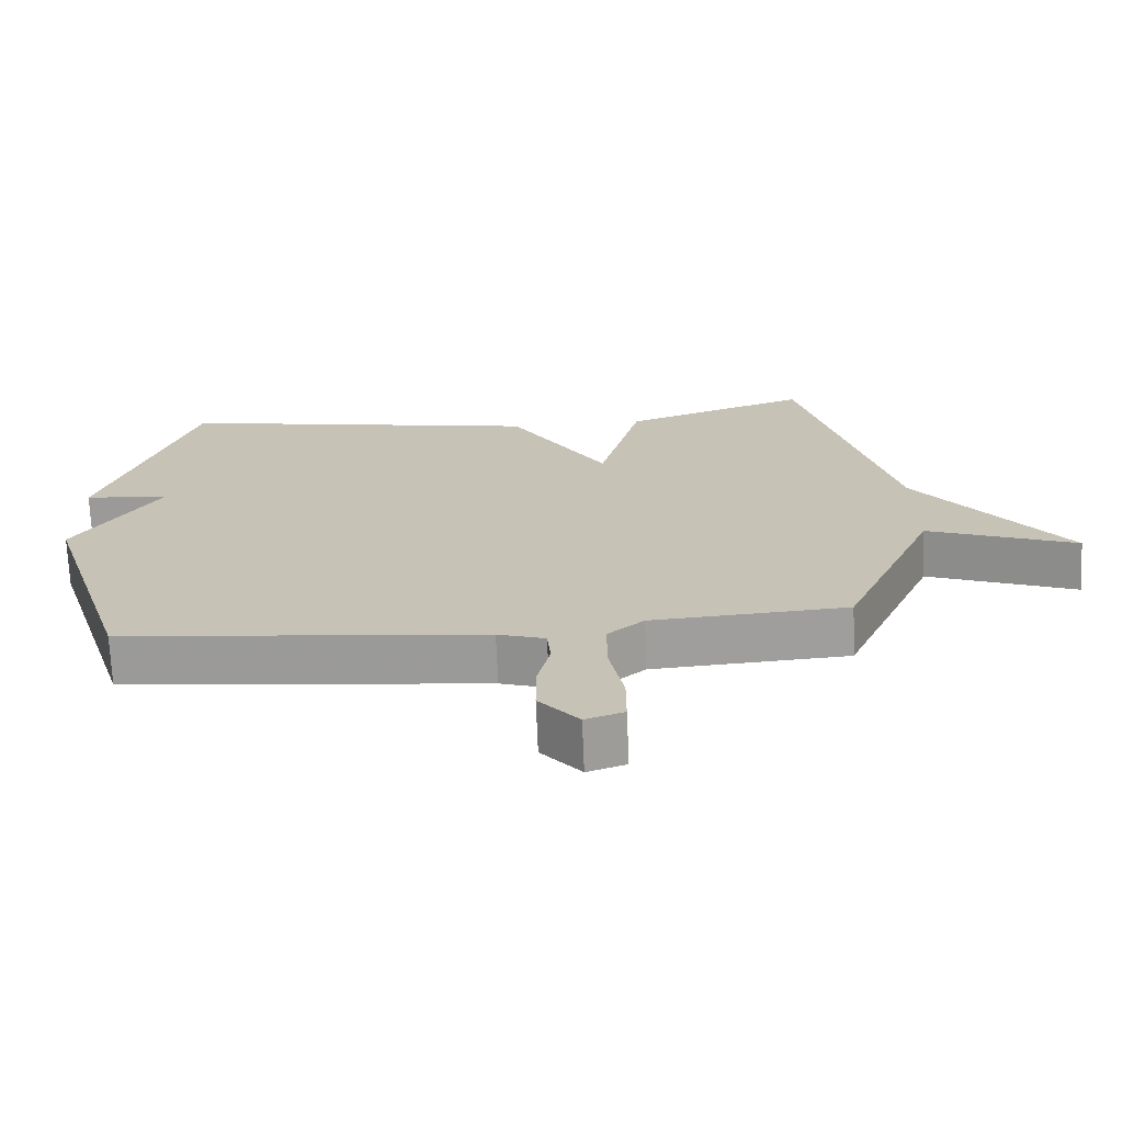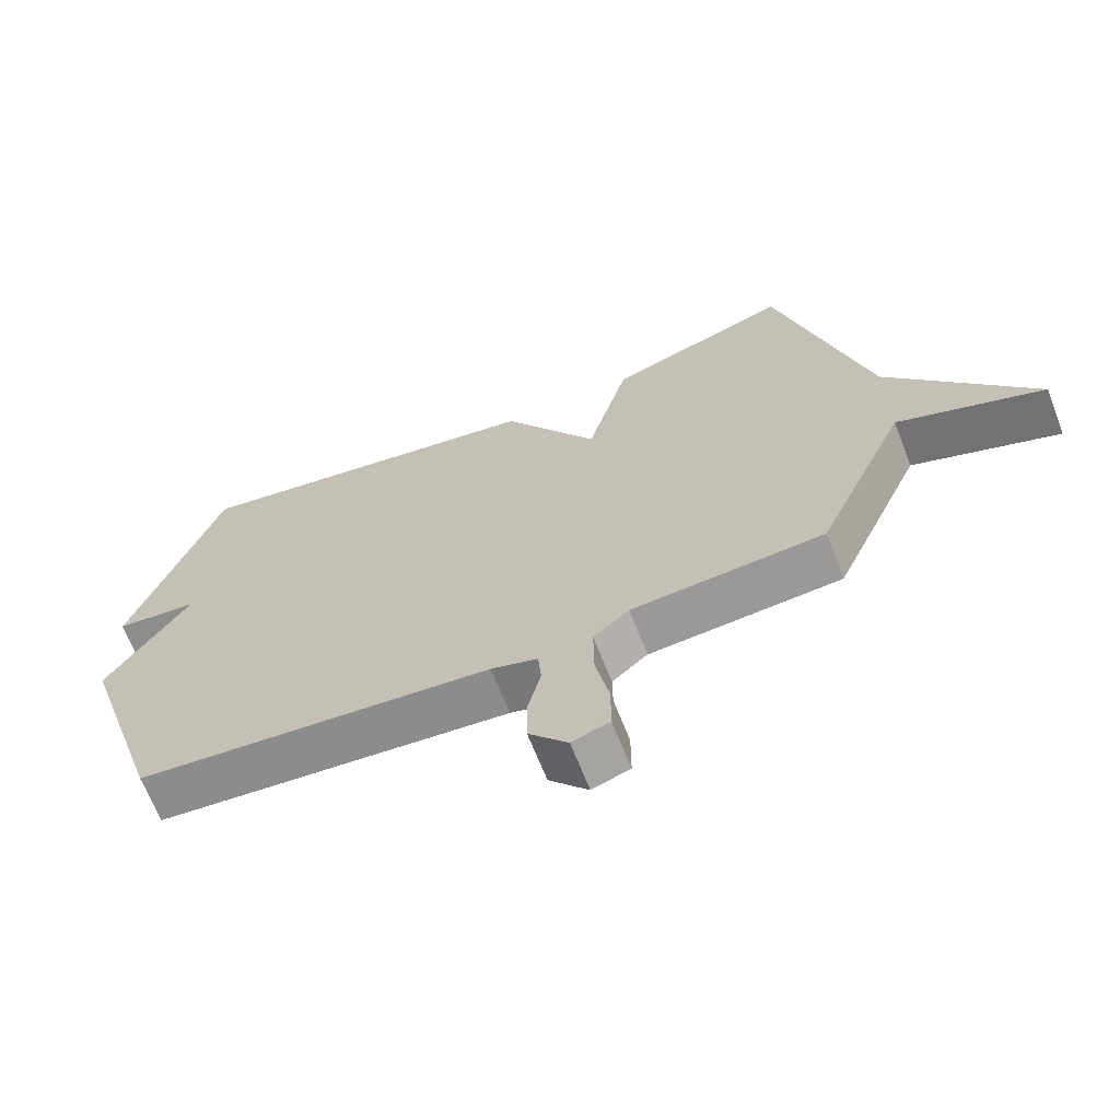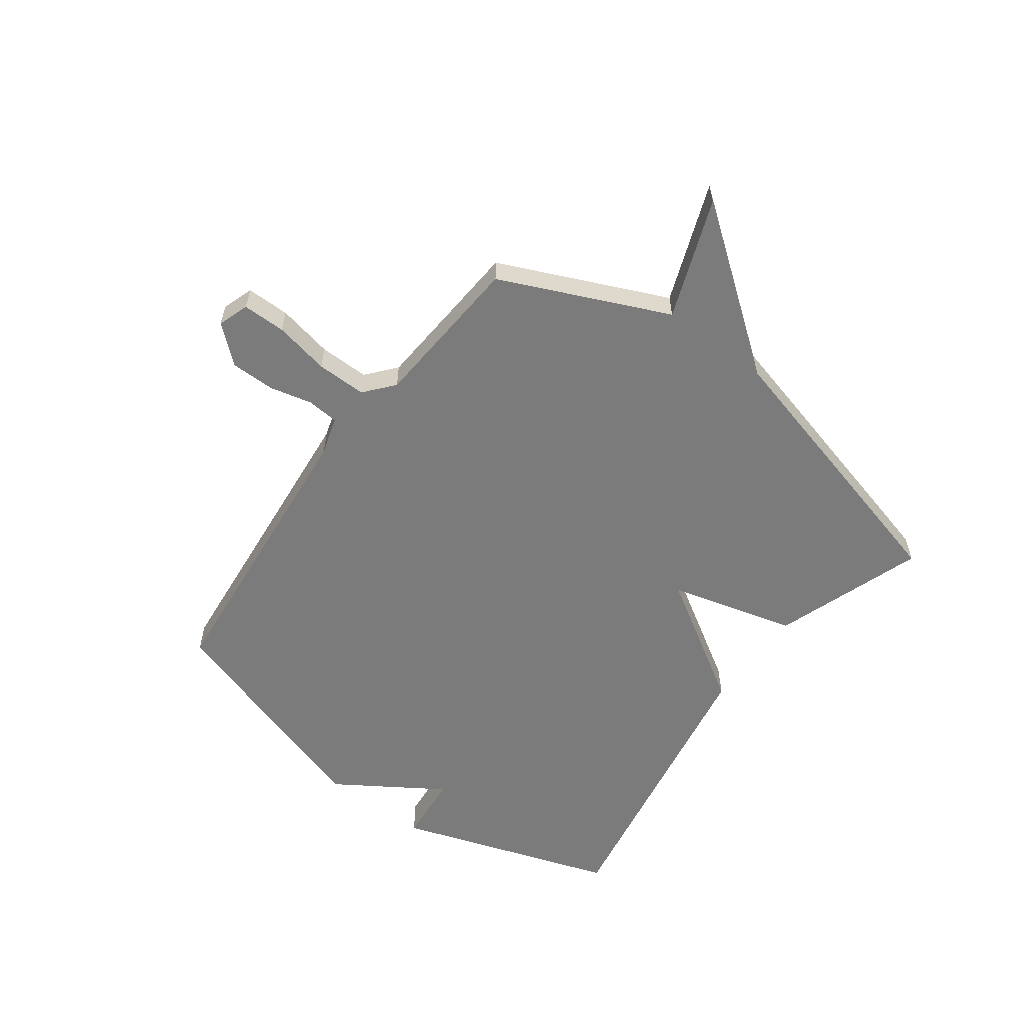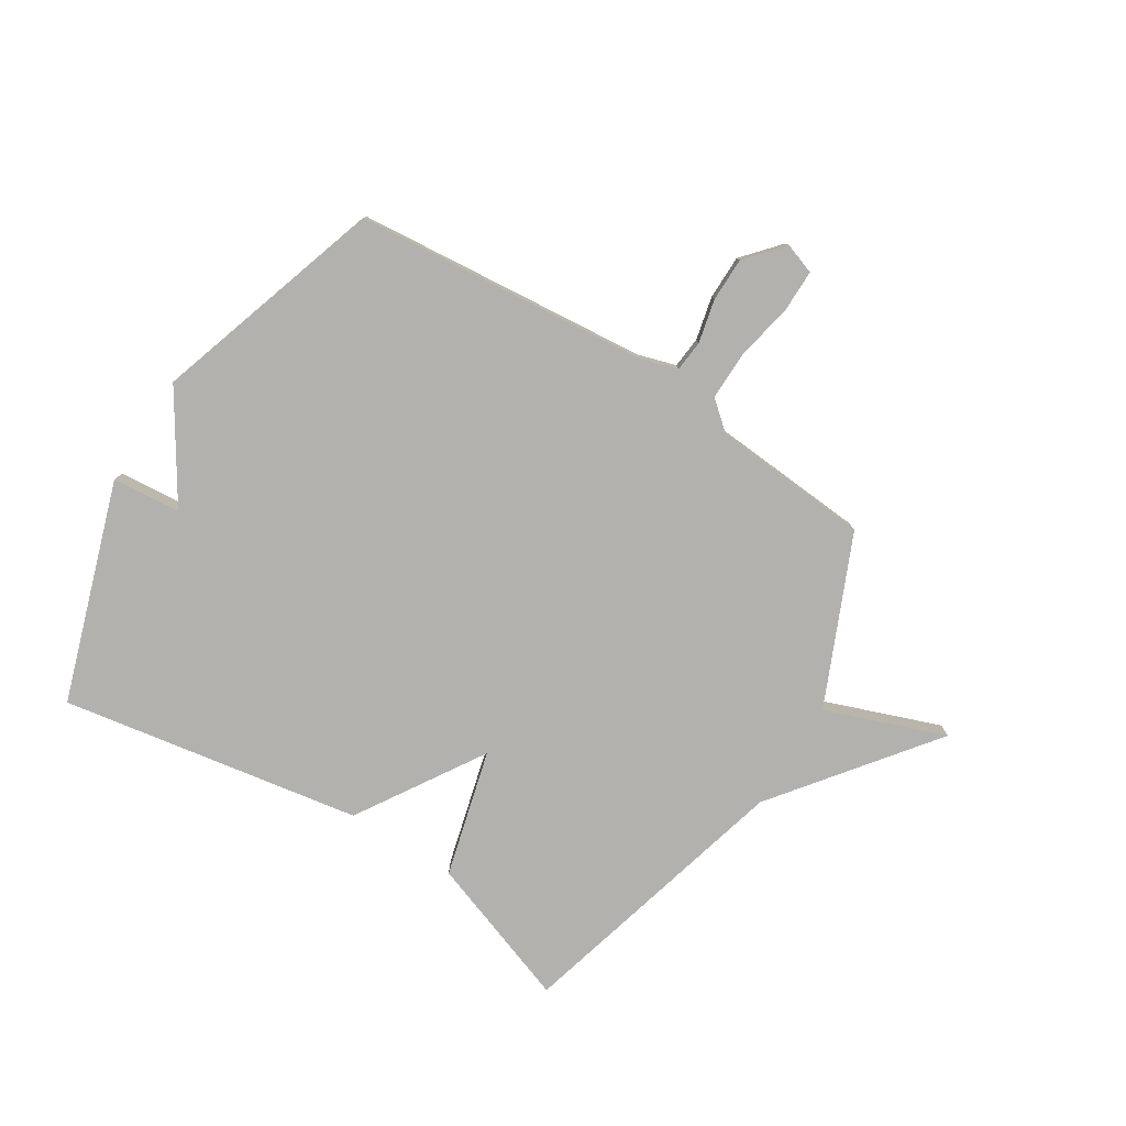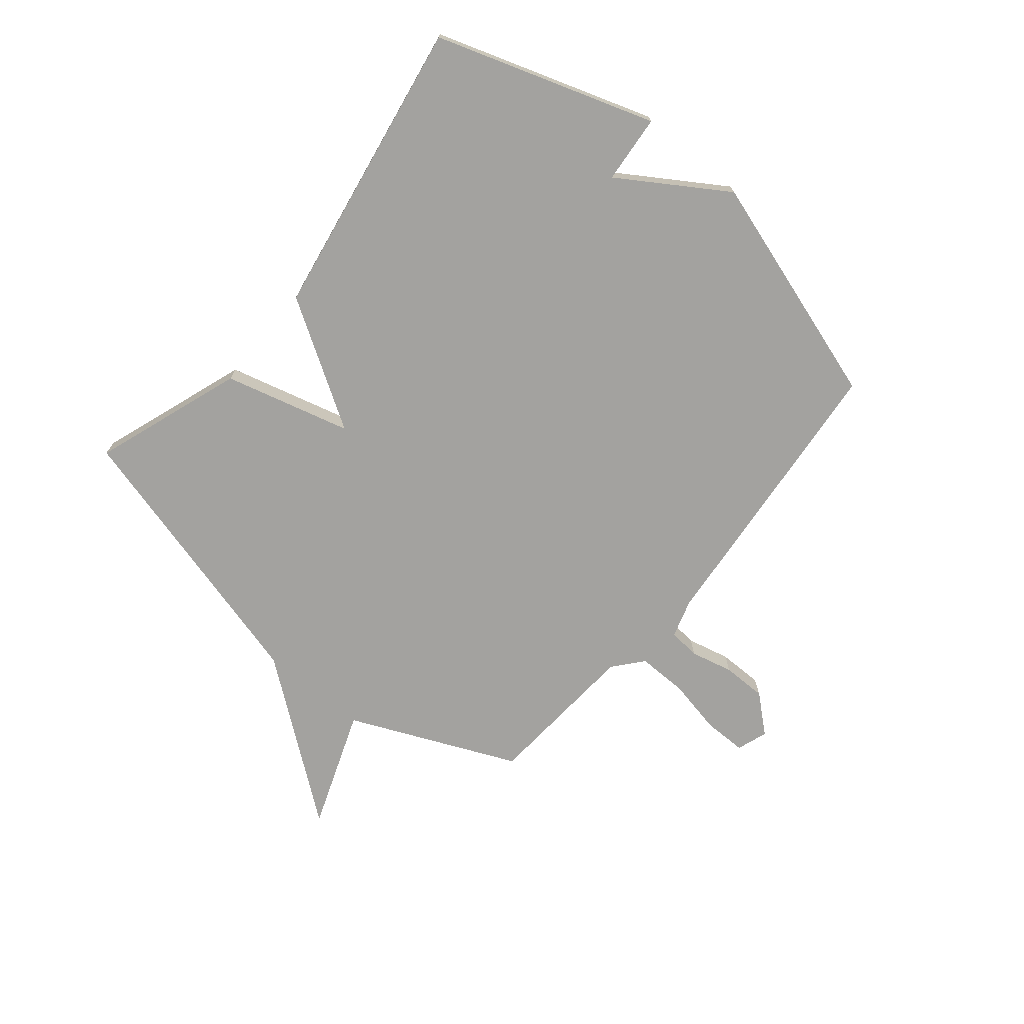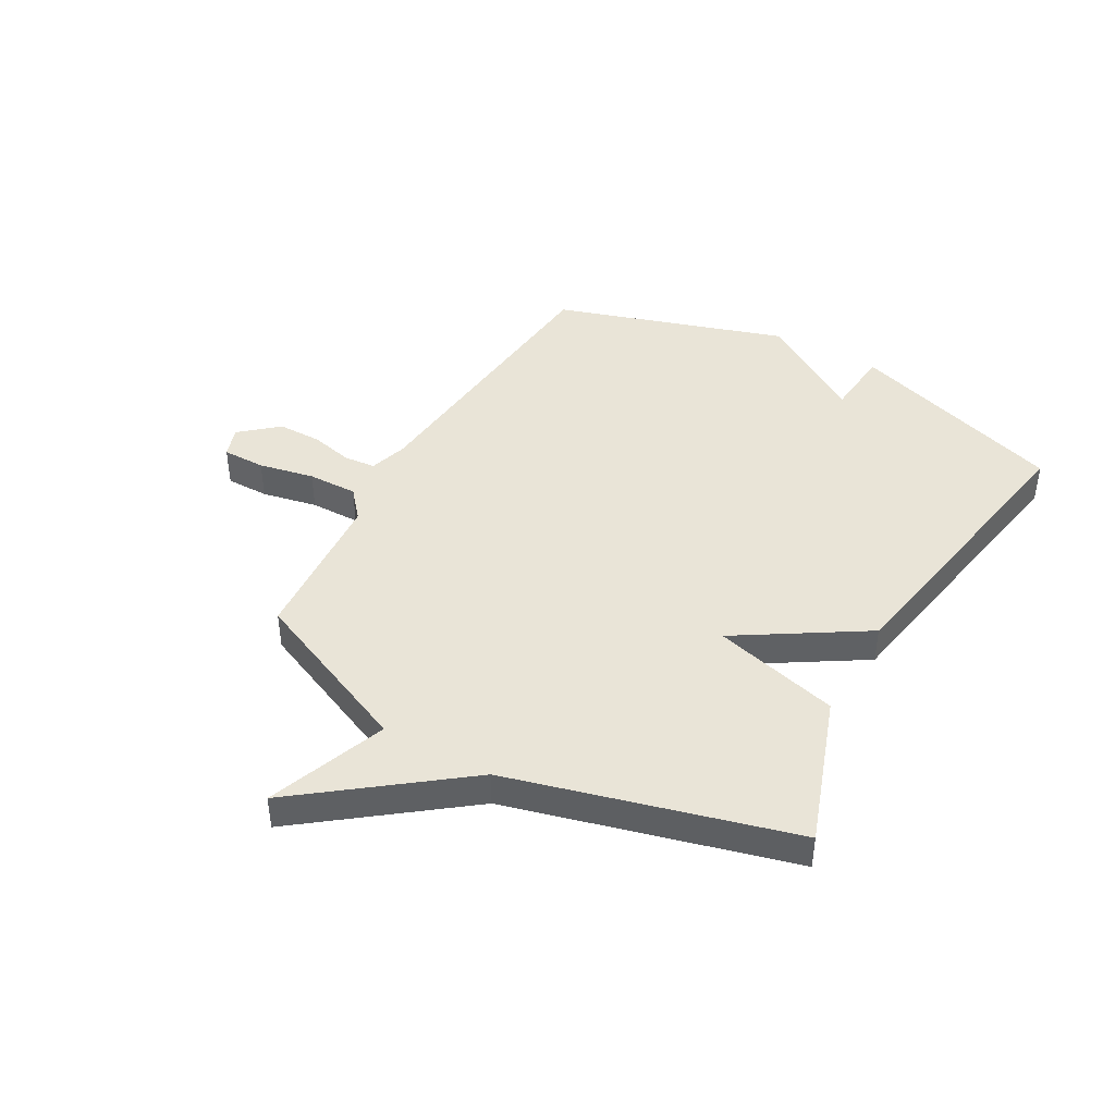
<metadata>
{"format":"obj","ext":"obj","renderer":"f3d","projection":"perspective","resolution":1024,"background":"white","views":[{"elev":-70.4,"azim":-177.6,"up":"+Z"},{"elev":-67.1,"azim":-158.6,"up":"+Z"},{"elev":-58.5,"azim":-126.4,"up":"+Y"},{"elev":-79.3,"azim":147.6,"up":"+Y"},{"elev":-72.4,"azim":50.3,"up":"+Y"},{"elev":42.9,"azim":-60.8,"up":"+Y"}]}
</metadata>
<code>
v 0.5 0.07 -0.5
v -0.022 0.07 -0.55
v -0.09 0.07 -0.571
v -0.095 0.07 -0.627
v -0.077 0.07 -0.703
v -0.077 0.07 -0.782
v -0.134 0.07 -0.848
v -0.189 0.07 -0.829
v -0.189 0.07 -0.752
v -0.169 0.07 -0.653
v -0.168 0.07 -0.564
v -0.22 0.07 -0.52
v -0.5 0.07 -0.5
v -0.632 0.07 -0.202
v -0.845 0.07 -0.282
v -0.632 0.07 -0.002
v -0.5 0.07 0.5
v -0.234 0.07 0.407
v -0.174 0.07 0.182
v -0.034 0.07 0.407
v 0.5 0.07 0.5
v 0.63 0.07 0.112
v 0.508 0.07 0.101
v 0.63 0.07 -0.088
v 0.5 0 -0.5
v -0.022 0 -0.55
v -0.09 0 -0.571
v -0.095 0 -0.627
v -0.077 0 -0.703
v -0.077 0 -0.782
v -0.134 0 -0.848
v -0.189 0 -0.829
v -0.189 0 -0.752
v -0.169 0 -0.653
v -0.168 0 -0.564
v -0.22 0 -0.52
v -0.5 0 -0.5
v -0.632 0 -0.202
v -0.845 0 -0.282
v -0.632 0 -0.002
v -0.5 0 0.5
v -0.234 0 0.407
v -0.174 0 0.182
v -0.034 0 0.407
v 0.5 0 0.5
v 0.63 0 0.112
v 0.508 0 0.101
v 0.63 0 -0.088
f 23 24 1 2
f 21 22 23
f 20 21 23
f 19 20 23
f 19 23 2 3
f 19 3 4
f 18 19 4
f 17 18 4
f 16 17 4
f 14 15 16
f 12 13 14 16
f 11 12 16
f 11 16 4
f 5 6 7
f 4 5 7
f 11 4 7
f 10 11 7
f 7 8 9 10
f 26 25 48 47
f 47 46 45
f 47 45 44
f 47 44 43
f 27 26 47 43
f 28 27 43
f 28 43 42
f 28 42 41
f 28 41 40
f 40 39 38
f 40 38 37 36
f 40 36 35
f 28 40 35
f 31 30 29
f 31 29 28
f 31 28 35
f 31 35 34
f 34 33 32 31
f 1 25 26 2
f 2 26 27 3
f 3 27 28 4
f 4 28 29 5
f 5 29 30 6
f 6 30 31 7
f 7 31 32 8
f 8 32 33 9
f 9 33 34 10
f 10 34 35 11
f 11 35 36 12
f 12 36 37 13
f 13 37 38 14
f 14 38 39 15
f 15 39 40 16
f 16 40 41 17
f 17 41 42 18
f 18 42 43 19
f 19 43 44 20
f 20 44 45 21
f 21 45 46 22
f 22 46 47 23
f 23 47 48 24
f 24 48 25 1

</code>
